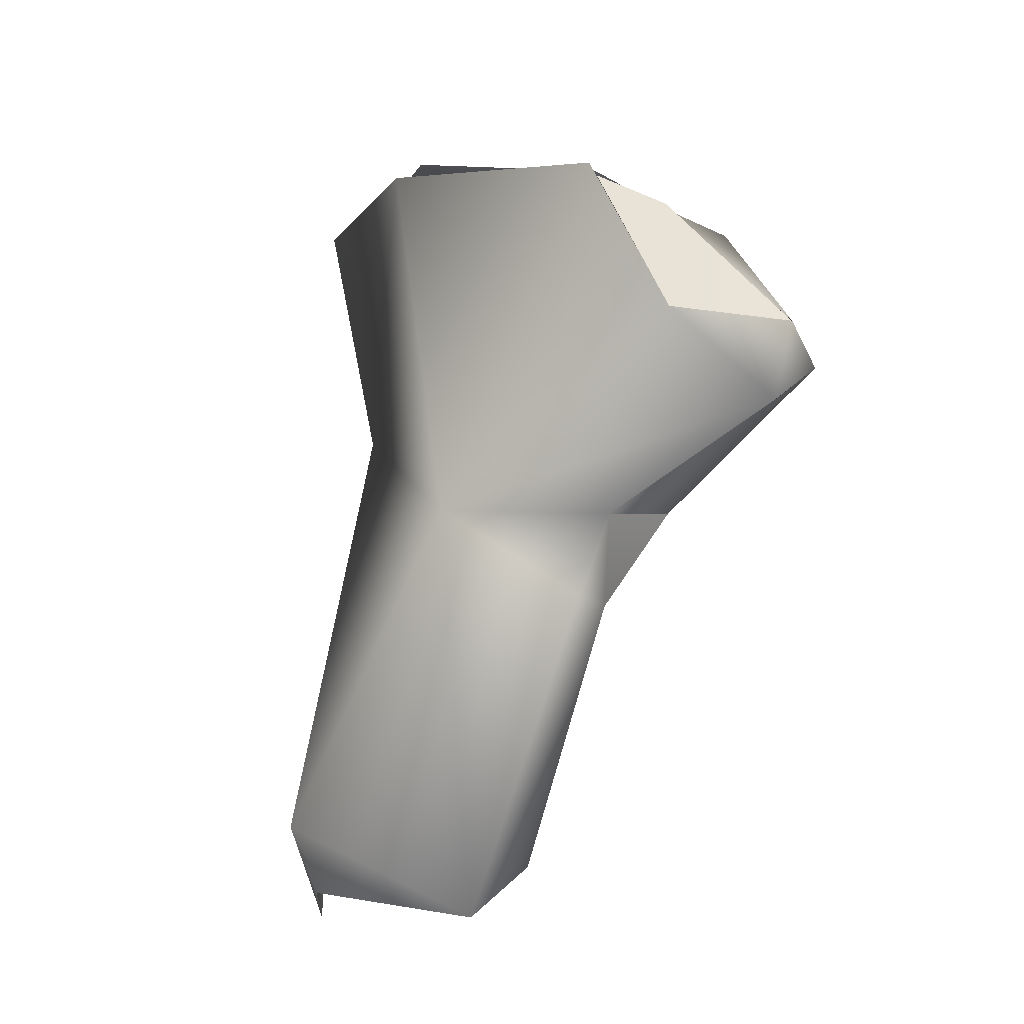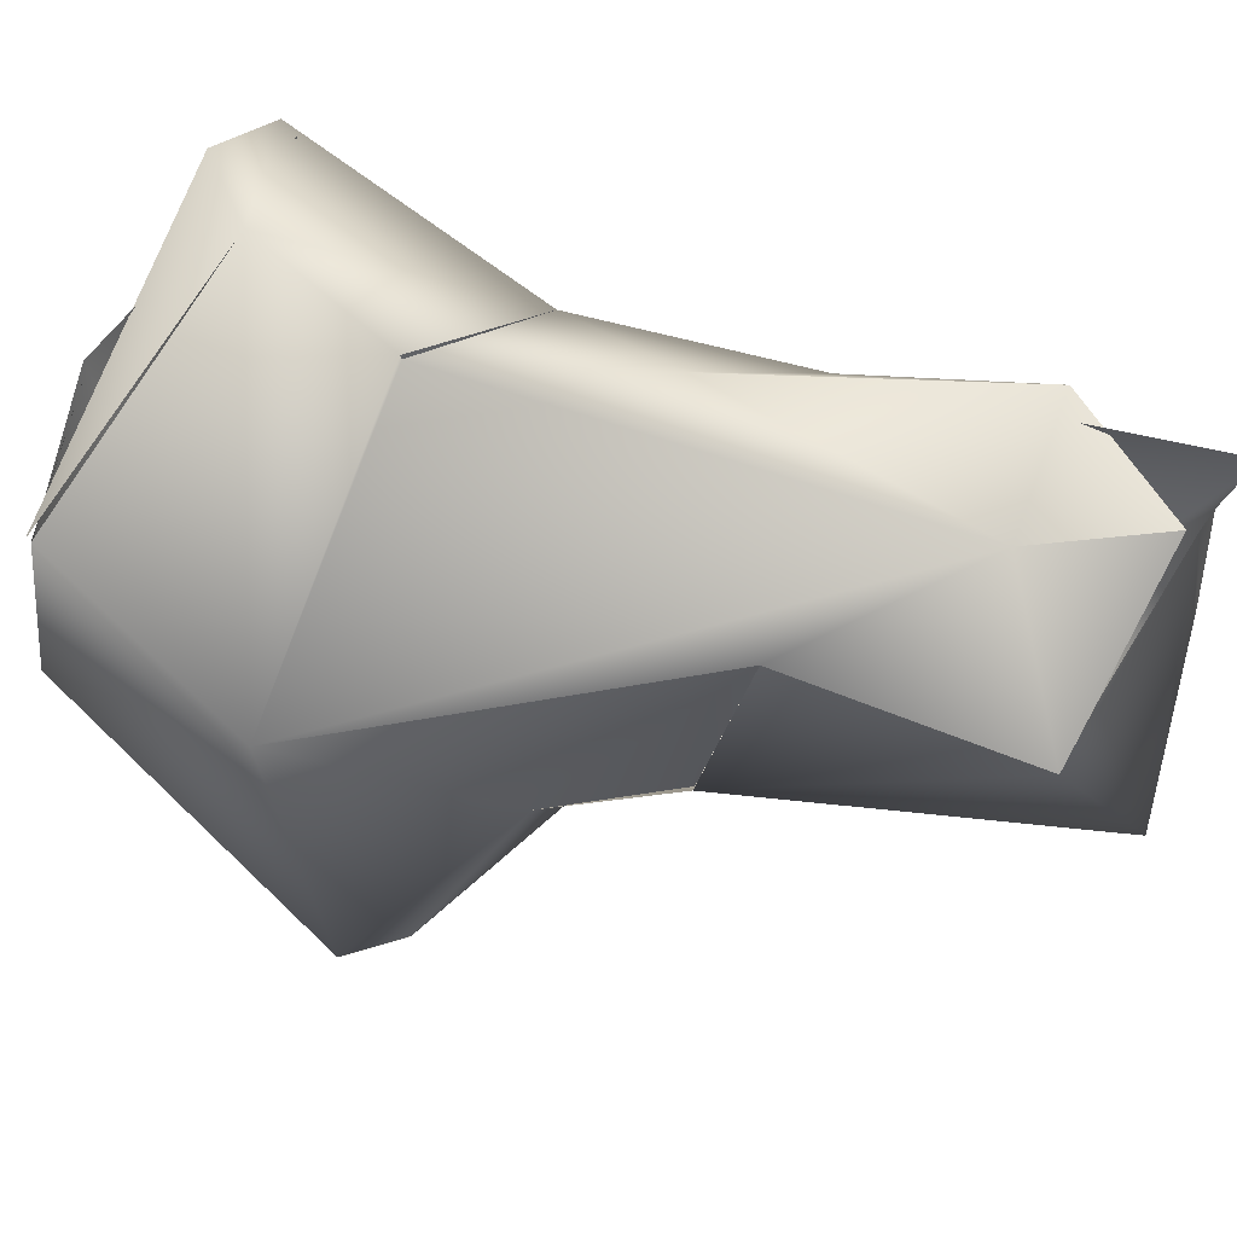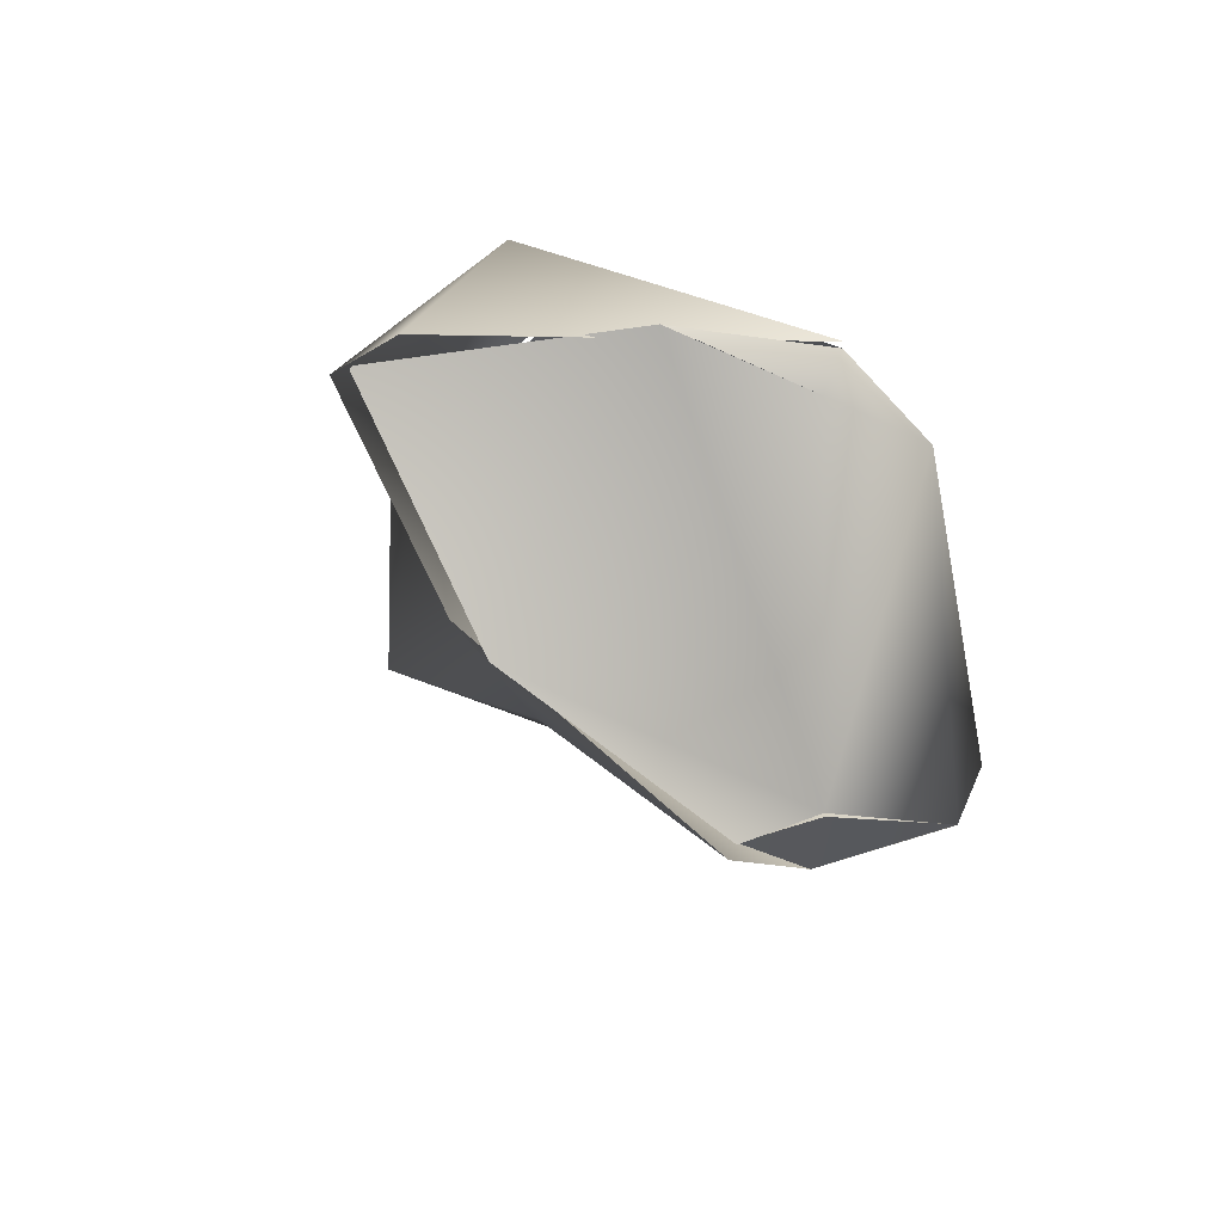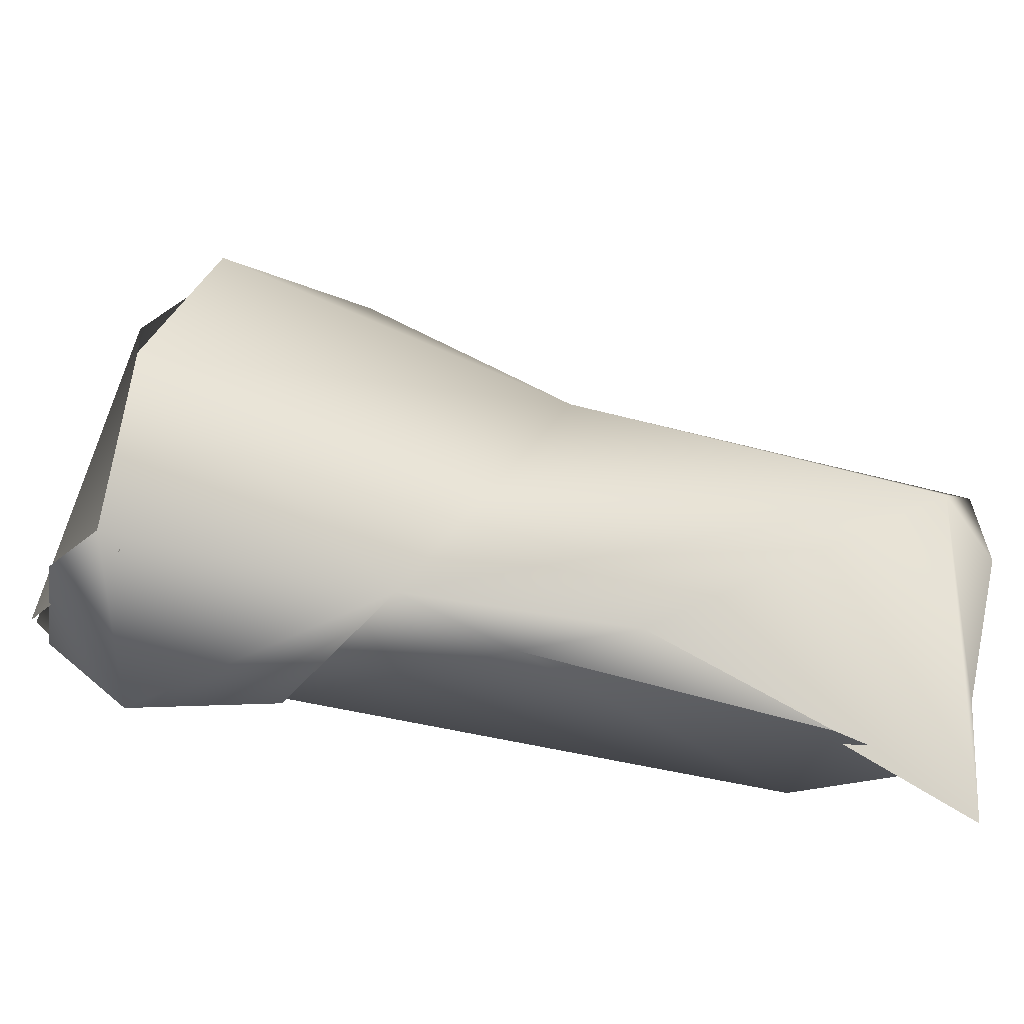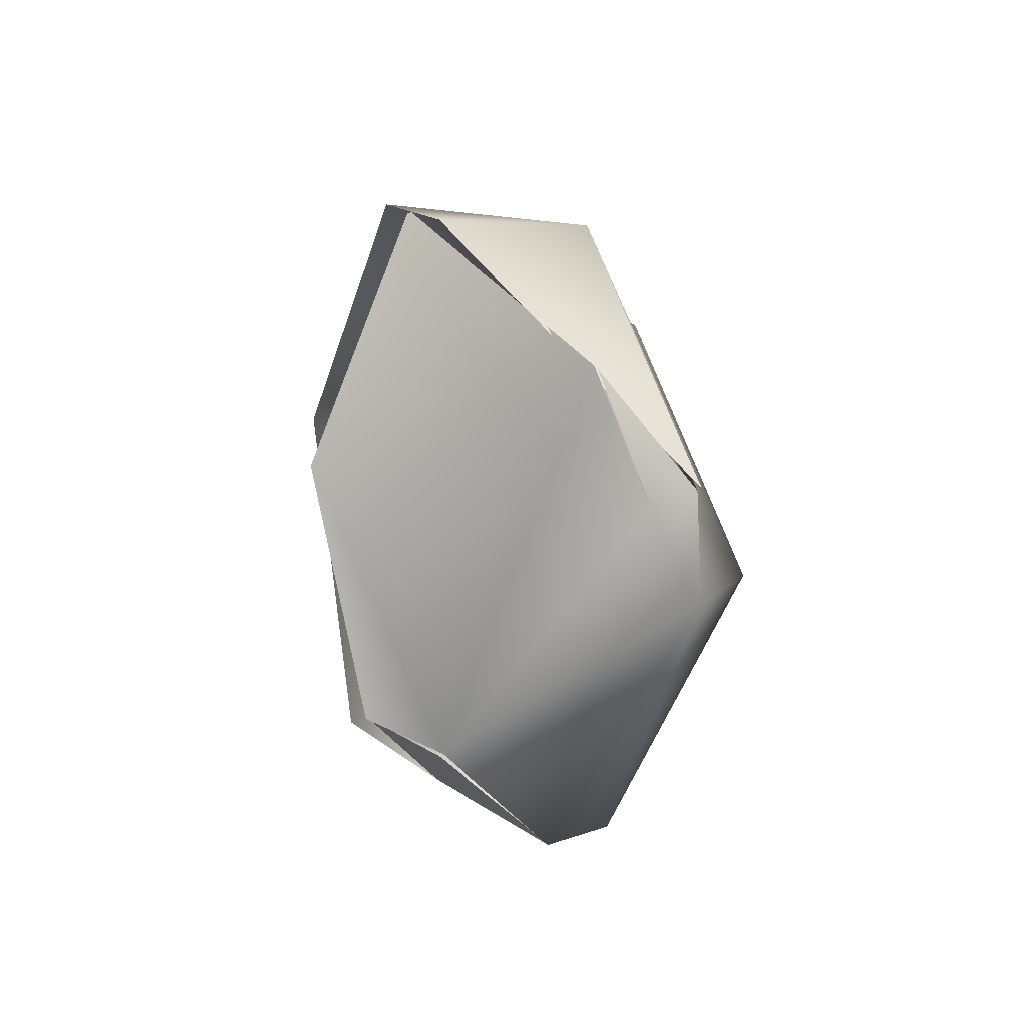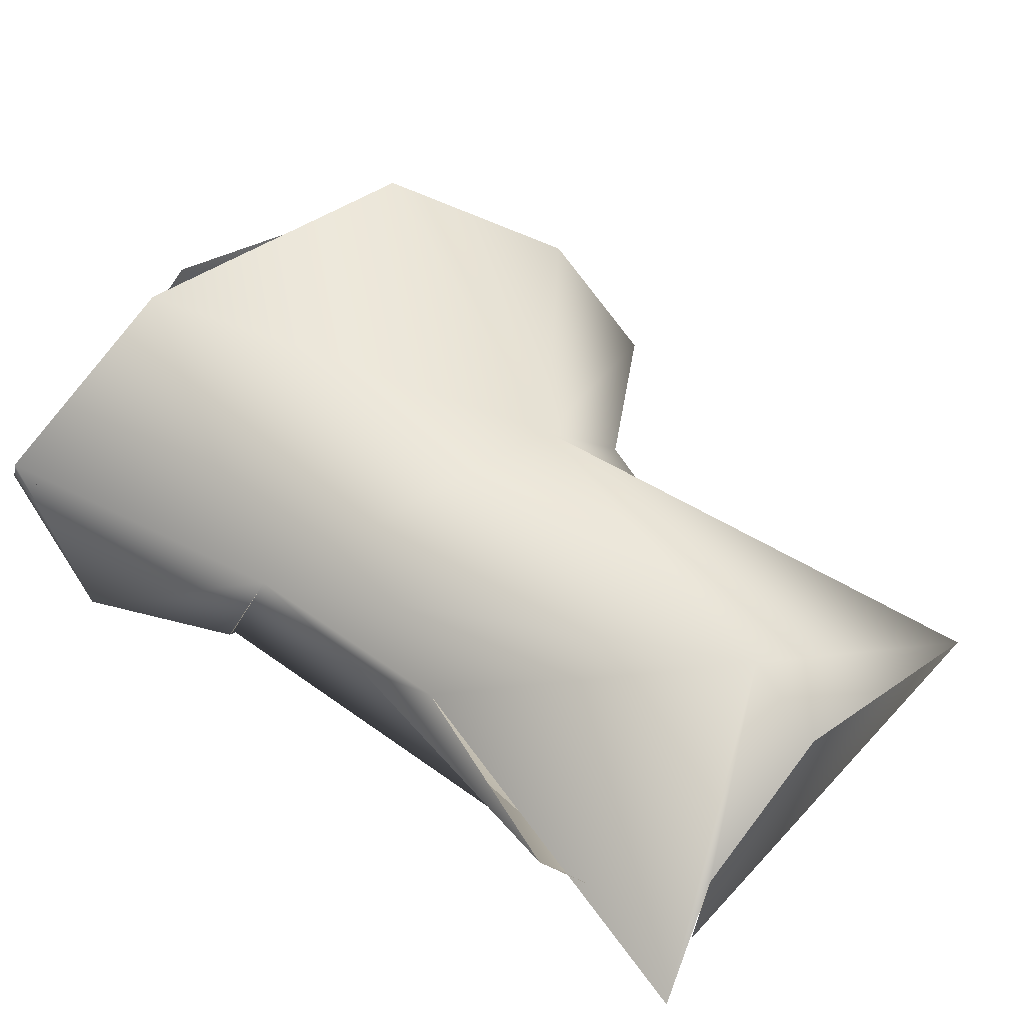
<metadata>
{"format":"obj","ext":"obj","renderer":"f3d","projection":"perspective","resolution":1024,"background":"white","views":[{"elev":-31.9,"azim":27.4,"up":"+Y"},{"elev":-78.1,"azim":-118.7,"up":"+Z"},{"elev":70.1,"azim":24.9,"up":"+Y"},{"elev":12.1,"azim":-105.9,"up":"+Z"},{"elev":75.7,"azim":72.1,"up":"+Y"},{"elev":26.8,"azim":-63.7,"up":"+Z"}]}
</metadata>
<code>
o FJ3195.obj_grp1.1836
v -0.7904 -0.8544 -0.3207
v -0.7893 -0.8704 -0.3154
v -0.7962 -0.8695 -0.3299
v -0.778 -0.8546 -0.312
v -0.7871 -0.8432 -0.319
v -0.7882 -0.8292 -0.3149
v -0.7845 -0.8306 -0.3244
v -0.7858 -0.8272 -0.317
v -0.7795 -0.8323 -0.3082
v -0.788 -0.8302 -0.316
v -0.7773 -0.8328 -0.3074
v -0.7762 -0.8271 -0.3219
v -0.7652 -0.839 -0.3054
v -0.7652 -0.839 -0.3062
v -0.7934 -0.8702 -0.3248
v -0.7923 -0.8687 -0.3285
v -0.7949 -0.8624 -0.3251
v -0.7886 -0.8627 -0.3302
v -0.7926 -0.8691 -0.3288
v -0.7934 -0.8702 -0.3248
v -0.7815 -0.8691 -0.3295
v -0.7923 -0.8687 -0.3285
v -0.7848 -0.8688 -0.3298
v -0.789 -0.8732 -0.319
v -0.789 -0.8732 -0.319
v -0.7791 -0.8768 -0.318
v -0.7877 -0.849 -0.3221
v -0.7949 -0.8624 -0.3251
v -0.7857 -0.8669 -0.3226
v -0.7849 -0.867 -0.3227
v -0.7866 -0.8667 -0.3222
v -0.7854 -0.8668 -0.3228
v -0.7853 -0.8667 -0.3228
v -0.7864 -0.8663 -0.3221
v -0.7854 -0.8668 -0.3228
v -0.7866 -0.8664 -0.3222
v -0.7795 -0.8567 -0.3284
v -0.7866 -0.8669 -0.322
v -0.786 -0.8674 -0.3209
v -0.7862 -0.8662 -0.3218
v -0.7858 -0.8669 -0.3208
v -0.7858 -0.8671 -0.3207
v -0.7859 -0.8676 -0.321
v -0.7854 -0.8668 -0.3228
v -0.7859 -0.8676 -0.321
v -0.7854 -0.8668 -0.3228
v -0.7862 -0.8671 -0.3219
v -0.7853 -0.8668 -0.3228
v -0.7855 -0.8668 -0.3208
v -0.7859 -0.8664 -0.3217
v -0.7853 -0.8667 -0.3228
v -0.7853 -0.8668 -0.3228
v -0.7857 -0.8672 -0.321
v -0.7854 -0.8668 -0.3228
v -0.7853 -0.8668 -0.3228
v -0.783 -0.8385 -0.325
v -0.7666 -0.8405 -0.3276
v -0.7696 -0.8547 -0.3165
v -0.7724 -0.8585 -0.3181
v -0.7831 -0.8384 -0.3252
v -0.7622 -0.8477 -0.3088
v -0.7692 -0.8286 -0.3251
v -0.769 -0.8285 -0.3224
v -0.7624 -0.8404 -0.3094
v -0.7623 -0.8402 -0.3092
v -0.7652 -0.8392 -0.3063
v -0.7622 -0.8477 -0.3088
v -0.7795 -0.8567 -0.3284
v -0.772 -0.858 -0.3208
v -0.7795 -0.8567 -0.3284
v -0.7682 -0.8523 -0.3217
v -0.7722 -0.858 -0.3208
v -0.7696 -0.8547 -0.3165
v -0.7682 -0.8523 -0.3217
v -0.7588 -0.851 -0.3153
v -0.7588 -0.851 -0.3154
v -0.7569 -0.8484 -0.317
v -0.7568 -0.8475 -0.3135
v -0.7692 -0.8288 -0.3249
v -0.7692 -0.8288 -0.3249
v -0.7761 -0.8273 -0.322
v -0.7642 -0.8315 -0.3236
v -0.7569 -0.8475 -0.3135
f 5 1 2
f 3 2 1
f 2 4 5
f 7 5 6
f 8 7 6
f 5 9 6
f 11 12 10
f 5 4 9
f 4 13 9
f 2 3 15
f 16 17 18
f 18 21 22
f 15 24 2
f 20 19 25
f 26 2 24
f 19 26 25
f 19 23 26
f 27 28 1
f 4 2 26
f 18 17 27
f 18 27 56
f 37 18 57
f 4 26 59
f 7 60 5
f 57 56 60
f 60 7 57
f 5 56 27
f 27 1 5
f 18 56 57
f 61 13 4
f 62 7 8
f 12 11 64
f 11 14 64
f 65 66 67
f 23 21 26
f 18 37 21
f 26 21 69
f 70 57 71
f 70 71 72
f 59 26 69
f 59 58 4
f 73 59 69
f 21 68 69
f 69 74 73
f 4 58 75
f 71 76 58
f 77 76 71
f 71 57 77
f 4 75 61
f 75 58 76
f 75 78 61
f 78 75 77
f 12 64 63
f 57 7 79
f 80 81 63
f 57 79 82
f 82 80 63
f 63 64 82
f 82 64 78
f 82 78 77
f 77 57 82
f 67 83 65
l 35 36
l 38 39
l 44 45
l 48 49
l 40 41
l 31 32
l 33 34
l 52 53
l 50 51
l 42 43
l 54 55
l 46 47
l 29 30

</code>
